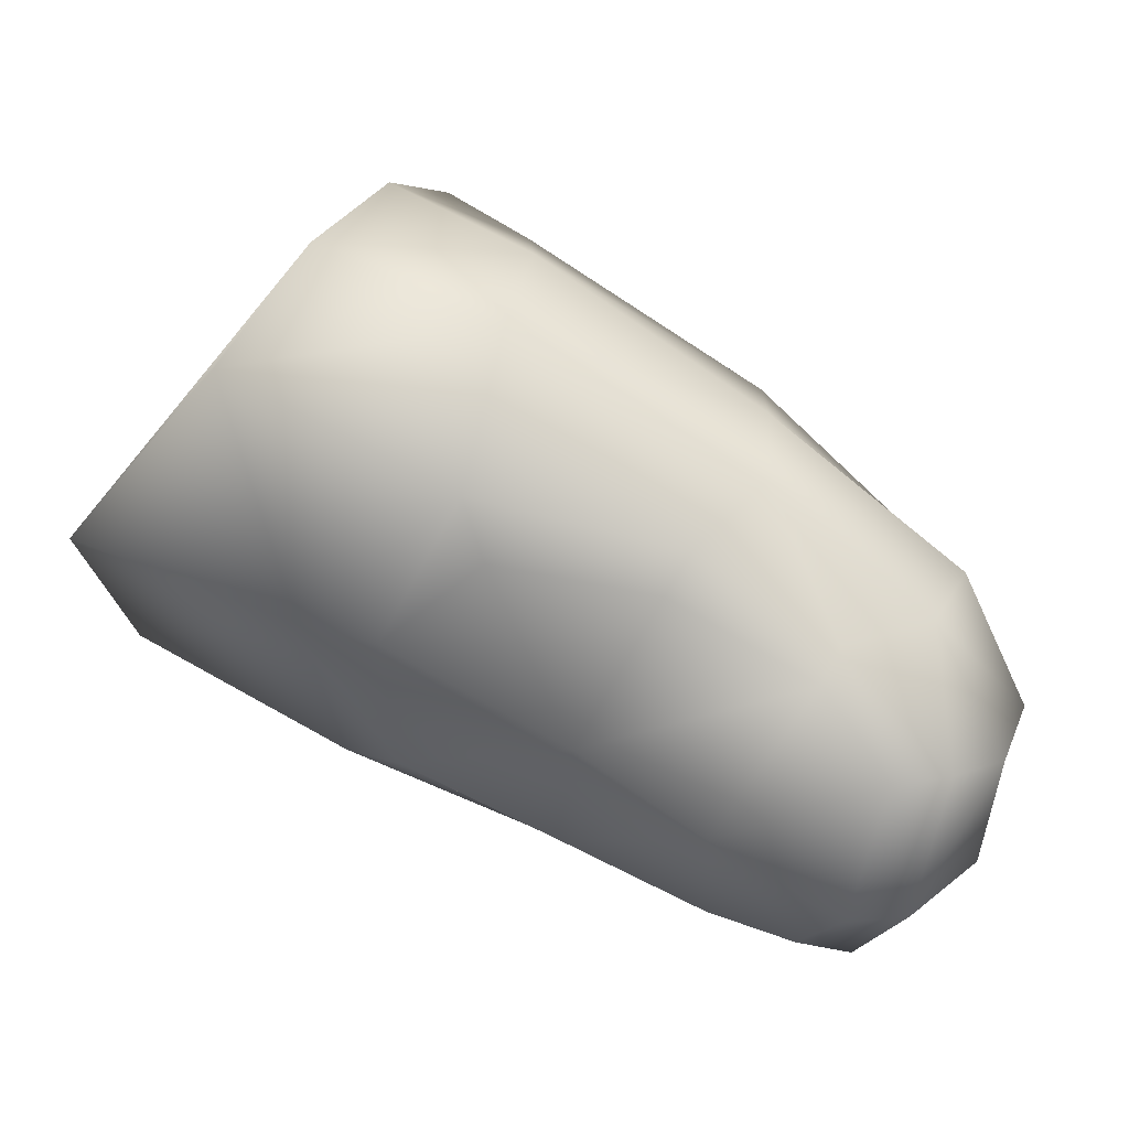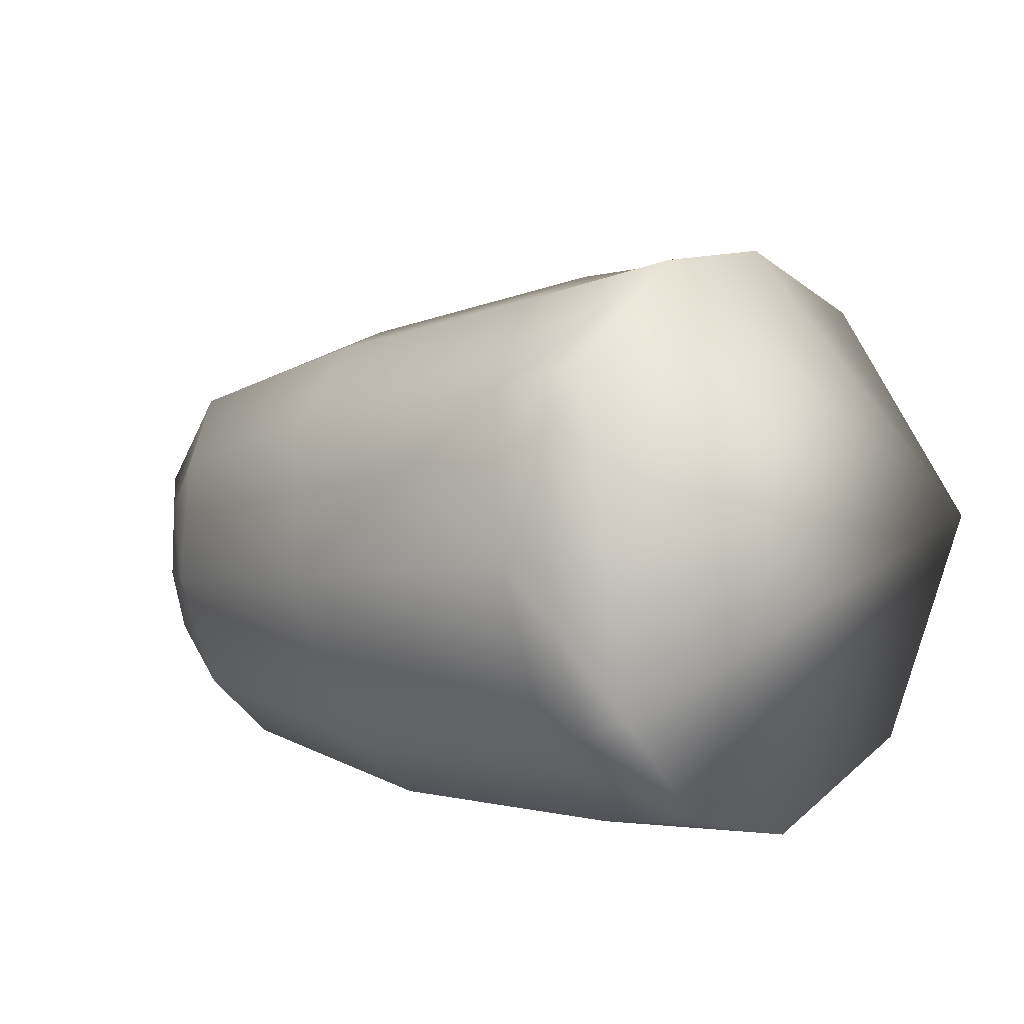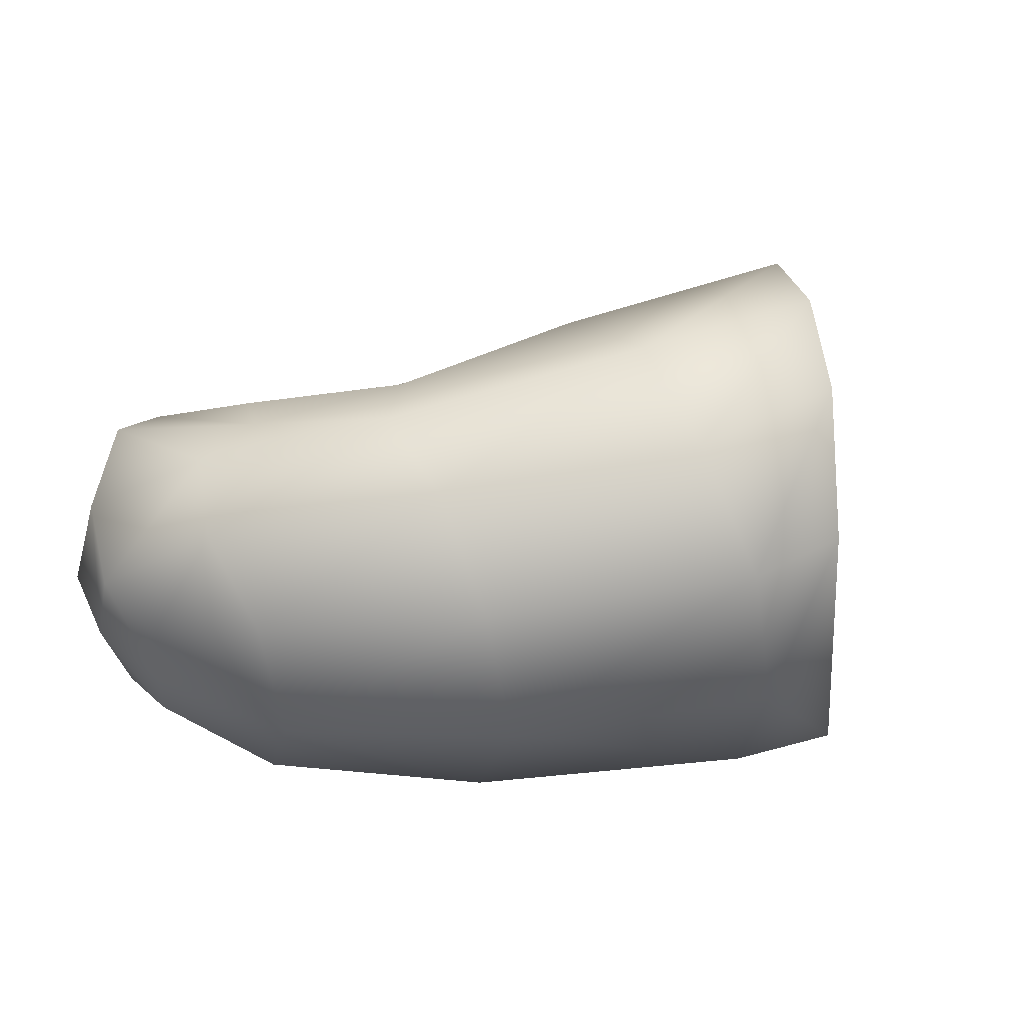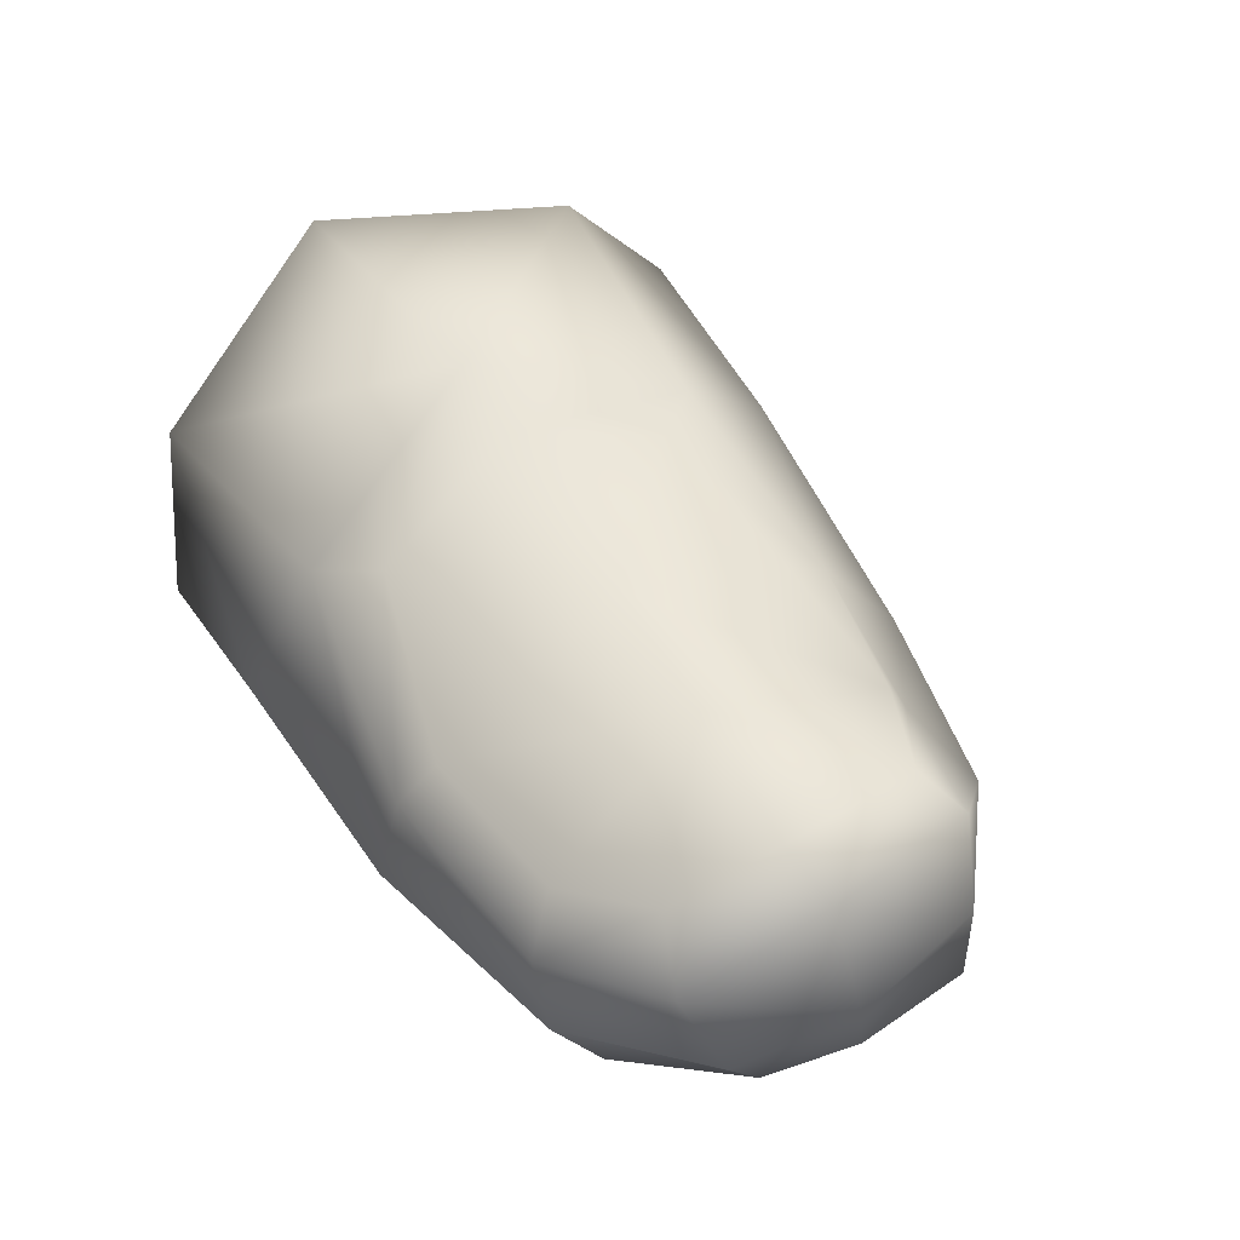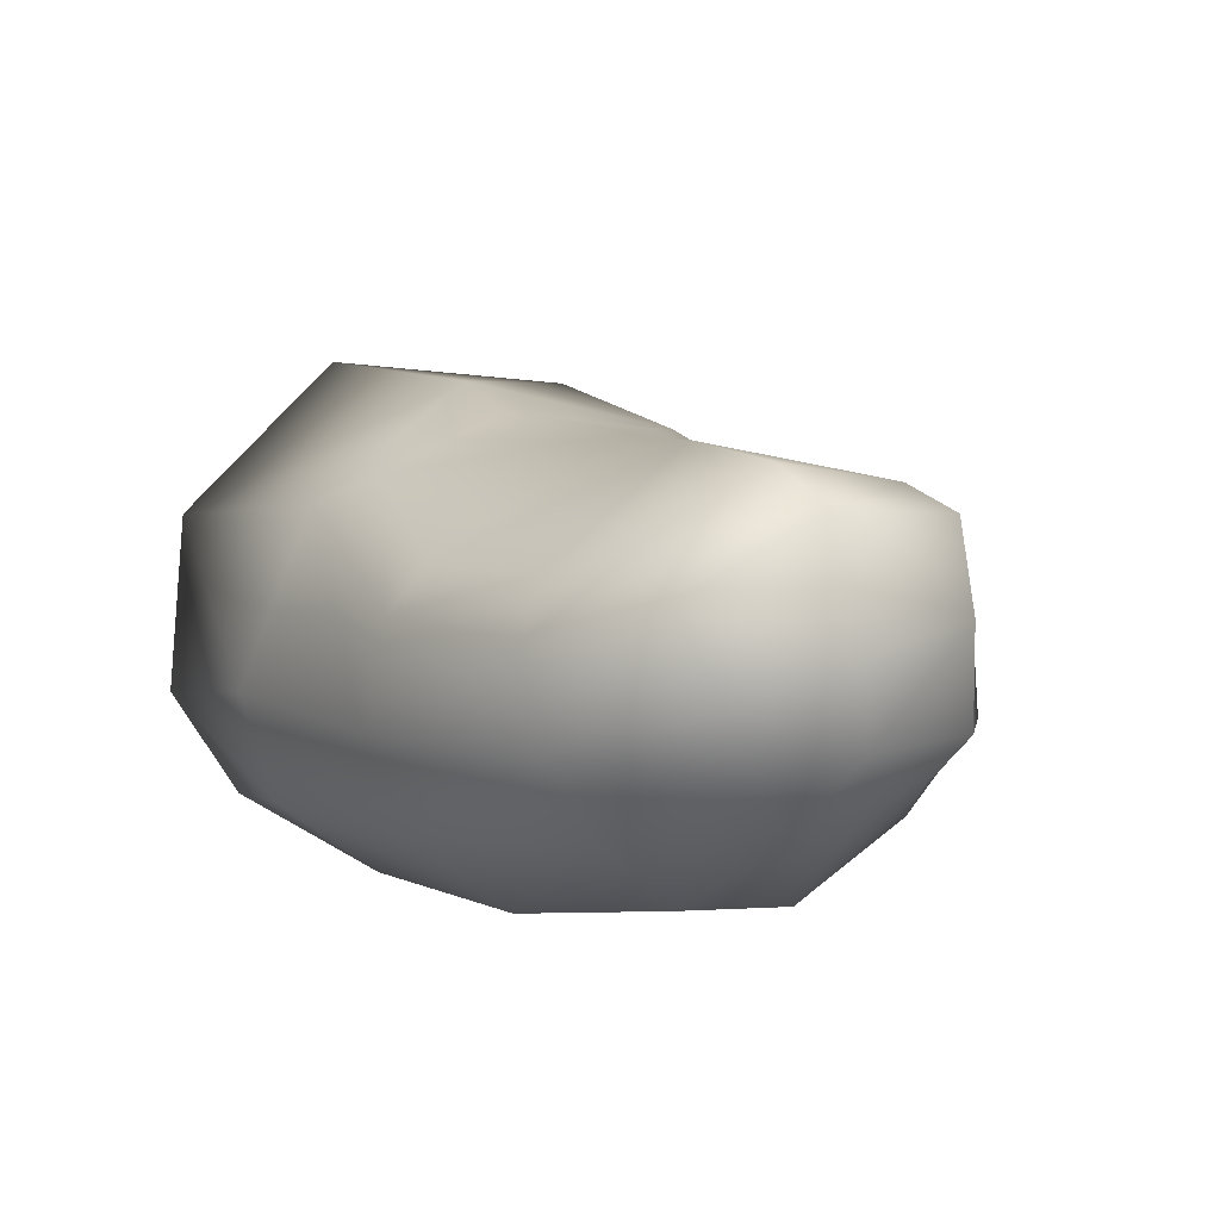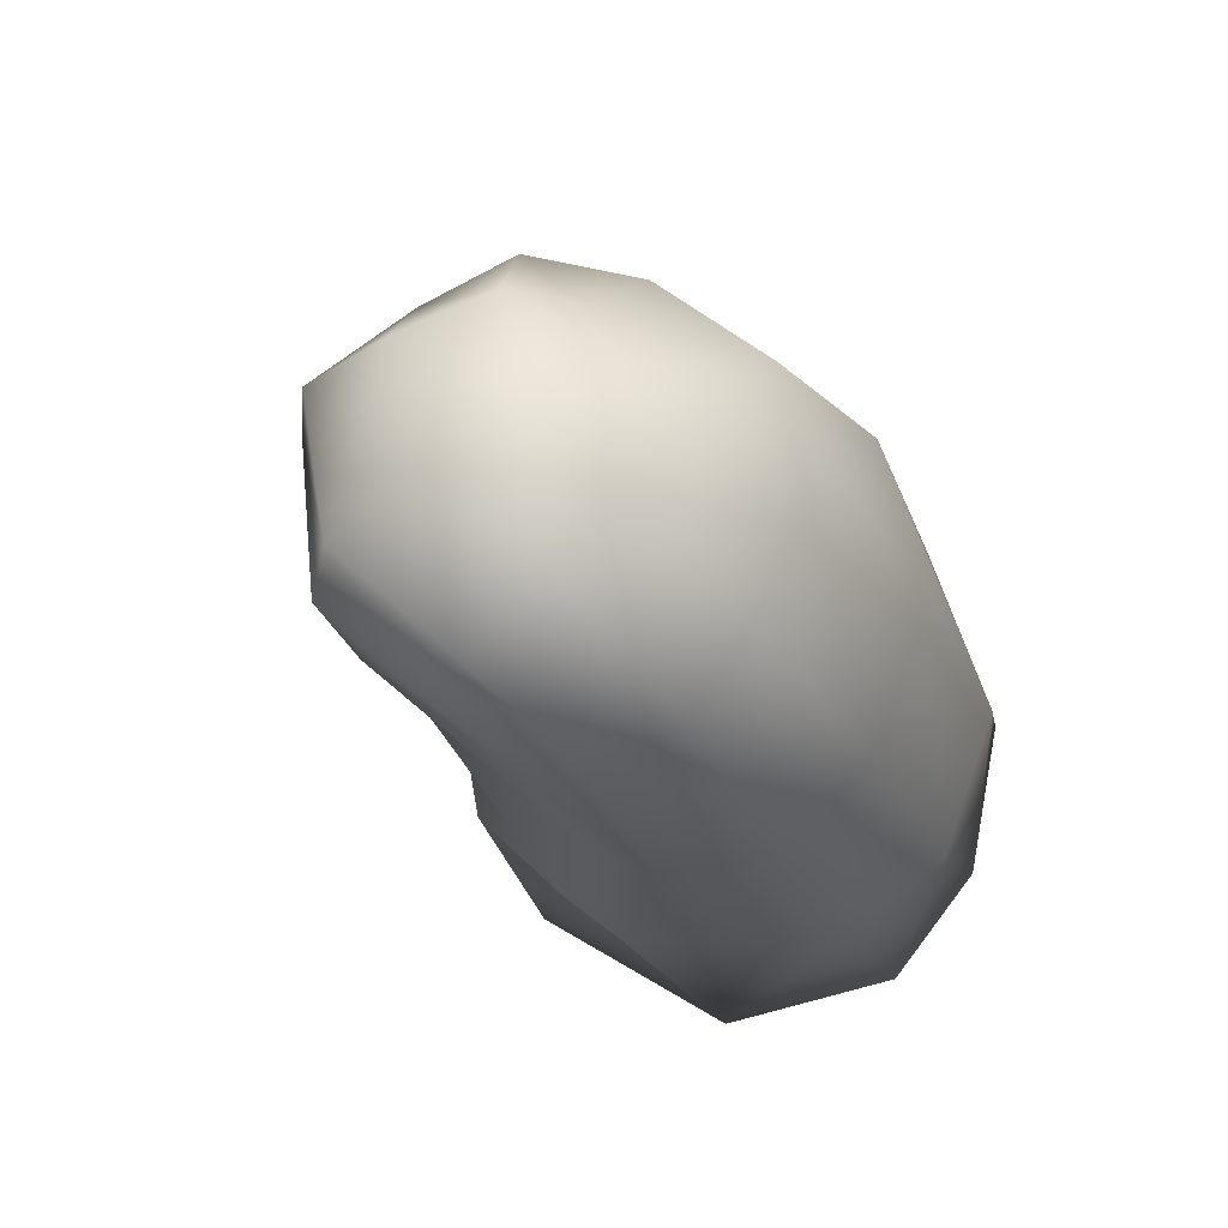
<metadata>
{"format":"obj","ext":"obj","renderer":"f3d","projection":"perspective","resolution":1024,"background":"white","views":[{"elev":17.6,"azim":-151.6,"up":"+Z"},{"elev":37.8,"azim":44.7,"up":"+Z"},{"elev":-21.7,"azim":-31.1,"up":"+Y"},{"elev":35.8,"azim":-146.0,"up":"+Y"},{"elev":-4.9,"azim":-146.3,"up":"+Y"},{"elev":-47.5,"azim":-62.1,"up":"+Z"}]}
</metadata>
<code>
v 0.003591 0.003256 -0.006298
v 0.0021 0.007581 -0.002293
v -0.002073 0.00726 0.00223
v -0.003074 0.004704 0.004775
v -0.003304 0.001653 0.005744
v 0.003691 -0.001206 -0.006551
v 0.002888 -0.003722 -0.004871
v 0.001876 -0.005098 -0.001466
v -0.000278 -0.001434 -0.008456
v -0.002446 0.002869 -0.008457
v -0.01518 0.00162 -0.003968
v -0.01191 0.002738 -0.00187
v -0.01147 0.003241 -0.00288
v -0.0151 0.002519 -0.004636
v -0.007316 0.005218 -0.000553
v -0.00778 0.004998 -0.002162
v -0.005033 0.005286 -0.004467
v -0.009572 0.00407 -0.0067
v -0.007511 0.001004 -0.01059
v -0.01137 0.000444 -0.01194
v -0.01282 0.003481 -0.008552
v -0.004403 0.003481 -0.008243
v -0.01689 0.002489 -0.006702
v -0.01806 0.001769 -0.006531
v -0.003452 0.006301 -0.00389
v -0.007229 0.003012 0.002948
v -0.01299 0.00096 -0.000476
v -0.01685 5.2e-05 -0.003538
v -0.01853 -0.000437 -0.00685
v -0.01198 -0.001249 0.000501
v -0.01673 -0.002242 -0.003044
v -0.0182 -0.002744 -0.006319
v -0.01045 -0.004236 0.000263
v -0.0151 -0.004371 -0.003328
v -0.004453 -0.003102 0.00372
v -0.006304 1.5e-05 0.004034
v -0.0168 -0.003866 -0.005958
v -0.01709 0.001549 -0.01031
v -0.01769 -0.001343 -0.009935
v -0.0159 0.002558 -0.01028
v -0.006745 -0.000109 -0.01107
v -0.01145 -0.001018 -0.0127
v -0.006004 -0.002588 -0.01093
v -0.01159 -0.003183 -0.0123
v -0.01493 -0.000377 -0.01258
v -0.01408 0.001112 -0.01186
v -0.00267 -0.002111 0.004908
v -0.00205 -0.00523 0.000953
v -0.00824 -0.006442 -0.002148
v -0.000153 -0.005701 -0.003039
v 0.000294 -0.003969 -0.006518
v -0.006 -0.004816 -0.009258
v -0.006724 -0.006546 -0.006379
v -0.01205 -0.004907 -0.01096
v -0.01224 -0.00636 -0.00825
v -0.01334 -0.006317 -0.005217
v -0.01568 -0.003822 -0.01048
v -0.01571 -0.002451 -0.01183
v -0.01724 -0.003187 -0.00898
v -0.01531 -0.005005 -0.008922
v -0.01605 -0.004705 -0.007529
f 10 1 9
f 9 1 6
f 11 12 14
f 14 12 13
f 15 16 12
f 12 16 13
f 13 16 18
f 18 16 17
f 18 19 21
f 21 19 20
f 17 22 18
f 18 22 19
f 21 14 18
f 18 14 13
f 14 23 11
f 11 23 24
f 16 15 17
f 17 15 25
f 15 3 25
f 25 3 2
f 15 26 3
f 3 26 4
f 27 26 12
f 12 26 15
f 28 27 11
f 11 27 12
f 17 25 22
f 22 25 10
f 10 25 1
f 1 25 2
f 29 28 24
f 24 28 11
f 30 27 31
f 31 27 28
f 29 32 28
f 28 32 31
f 33 30 34
f 34 30 31
f 30 33 36
f 36 33 35
f 32 37 31
f 31 37 34
f 27 30 26
f 26 30 36
f 26 36 4
f 4 36 5
f 24 38 29
f 29 38 39
f 24 23 38
f 38 23 40
f 19 22 41
f 41 22 10
f 19 41 20
f 20 41 42
f 41 10 43
f 43 10 9
f 42 41 44
f 44 41 43
f 45 46 42
f 42 46 20
f 40 46 38
f 38 46 45
f 35 48 47
f 33 49 35
f 35 49 48
f 8 48 50
f 47 5 35
f 35 5 36
f 51 7 50
f 50 7 8
f 7 51 6
f 6 51 9
f 51 52 9
f 9 52 43
f 52 51 53
f 53 51 50
f 54 52 55
f 55 52 53
f 48 49 50
f 50 49 53
f 49 56 53
f 53 56 55
f 52 54 43
f 43 54 44
f 58 44 57
f 57 44 54
f 57 60 59
f 59 60 61
f 57 54 60
f 60 54 55
f 57 59 58
f 58 59 39
f 58 39 45
f 45 39 38
f 45 42 58
f 58 42 44
f 49 33 56
f 56 33 34
f 61 56 37
f 37 56 34
f 61 60 56
f 56 60 55
f 59 61 32
f 32 61 37
f 32 29 59
f 59 29 39
f 14 21 23
f 23 21 40
f 40 21 46
f 46 21 20
f 47 48 8
f 5 47 8
f 2 3 4
f 2 4 5
f 2 5 8
f 2 8 7
f 2 7 6
f 2 6 1

</code>
